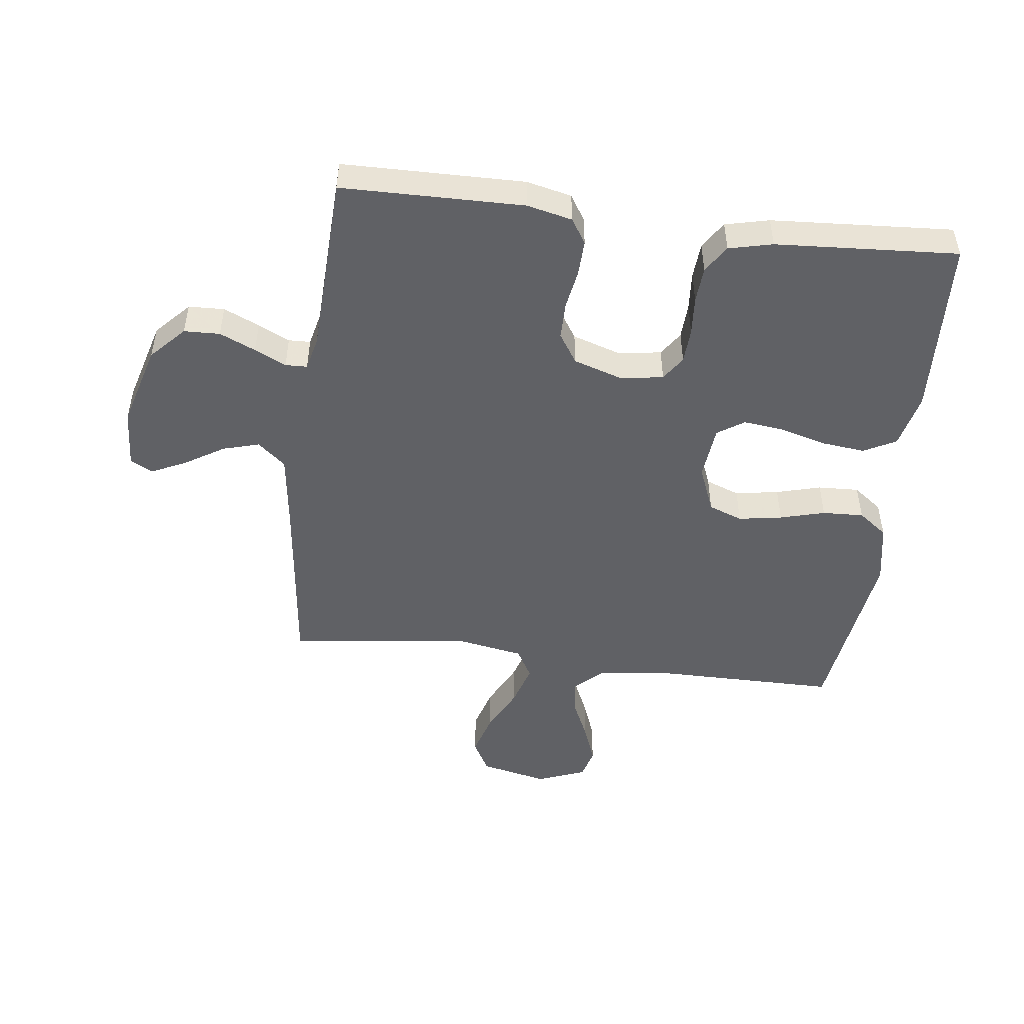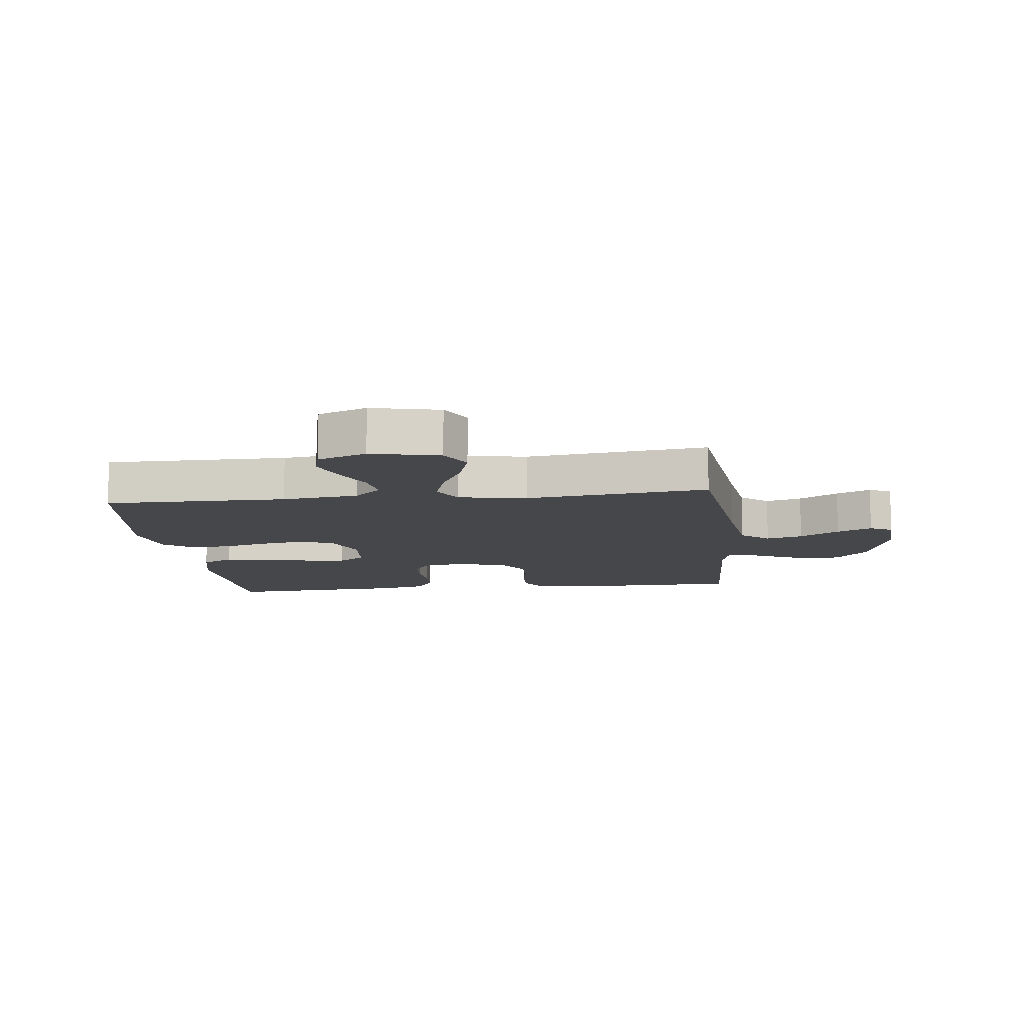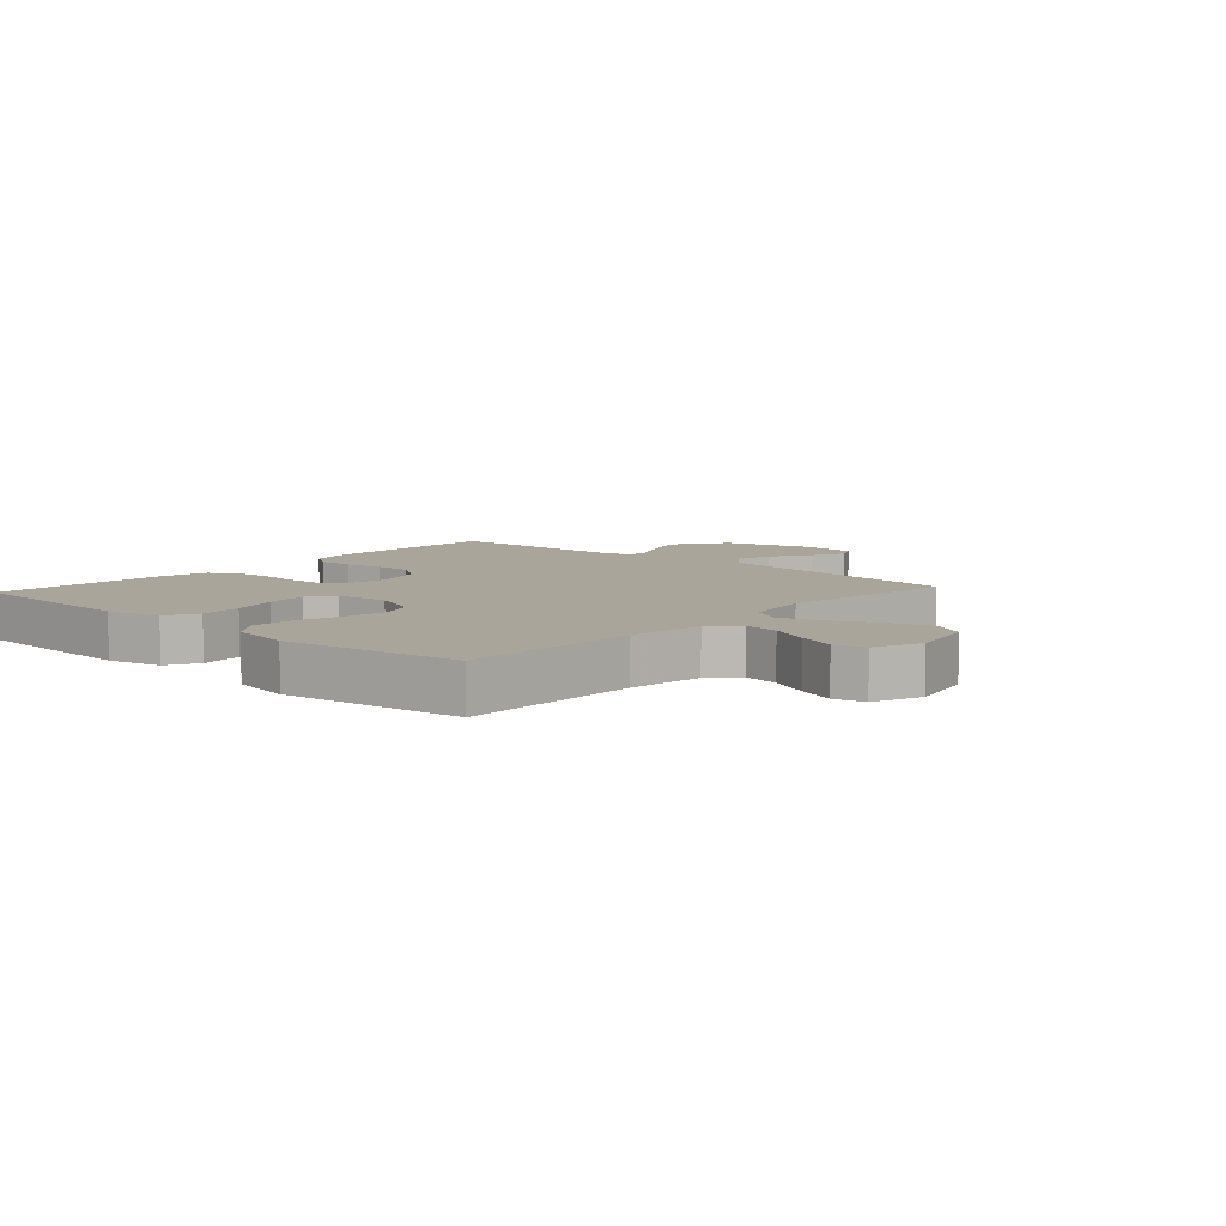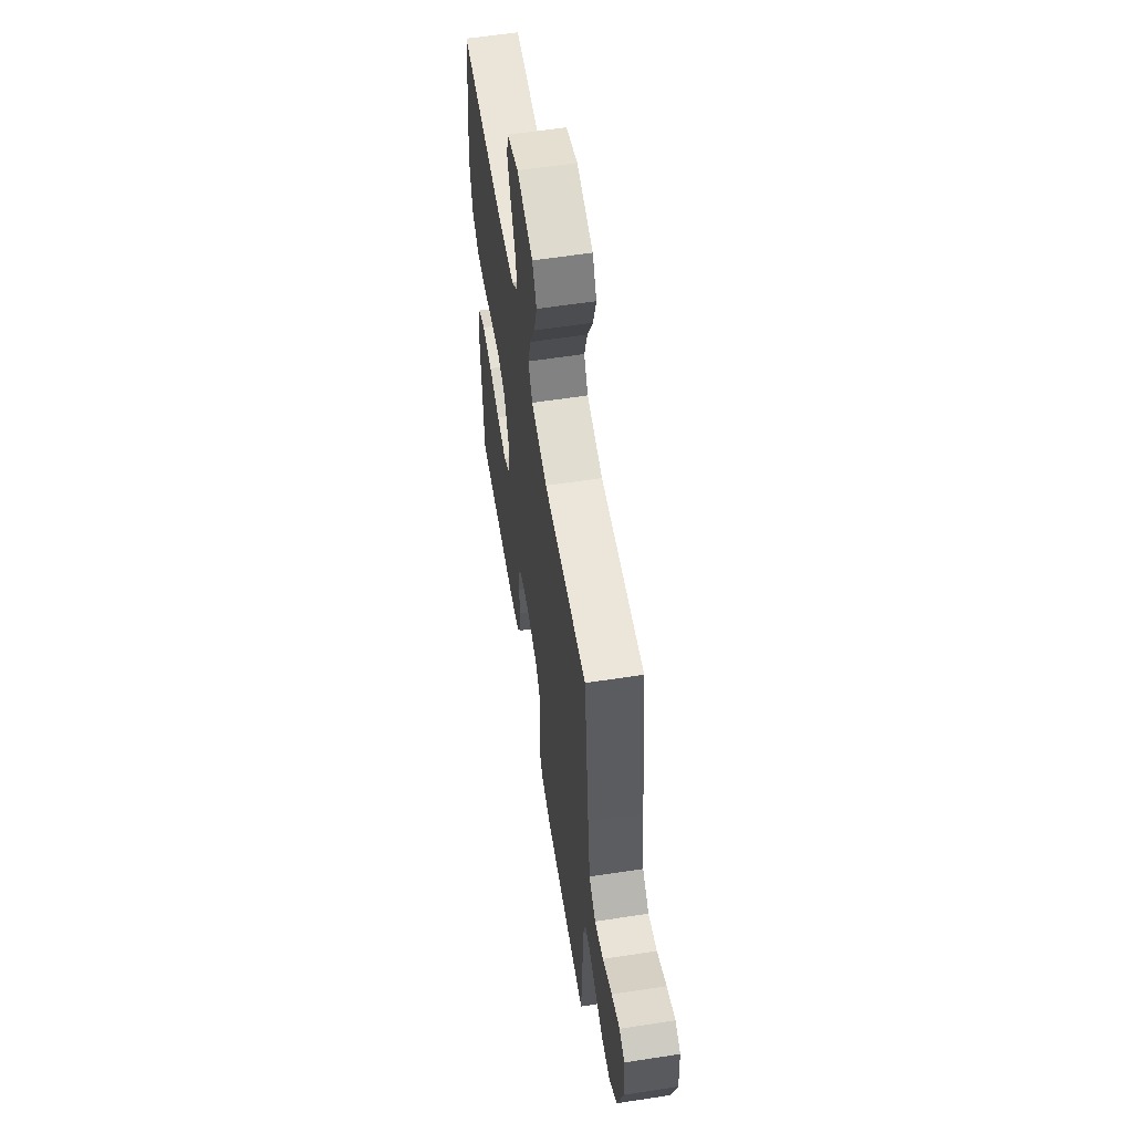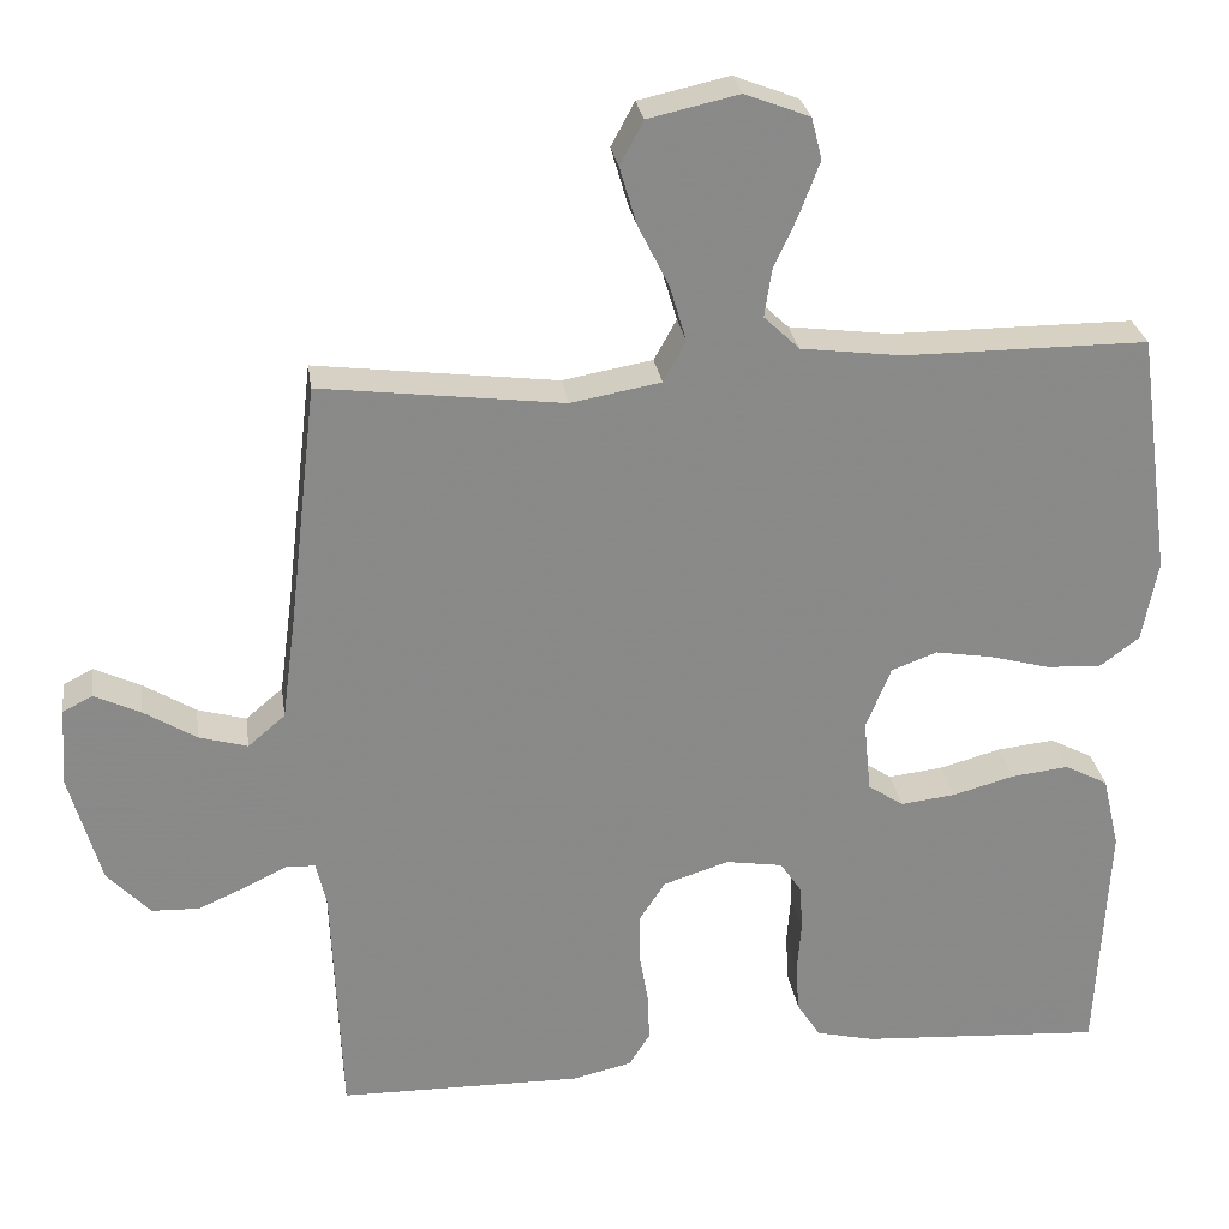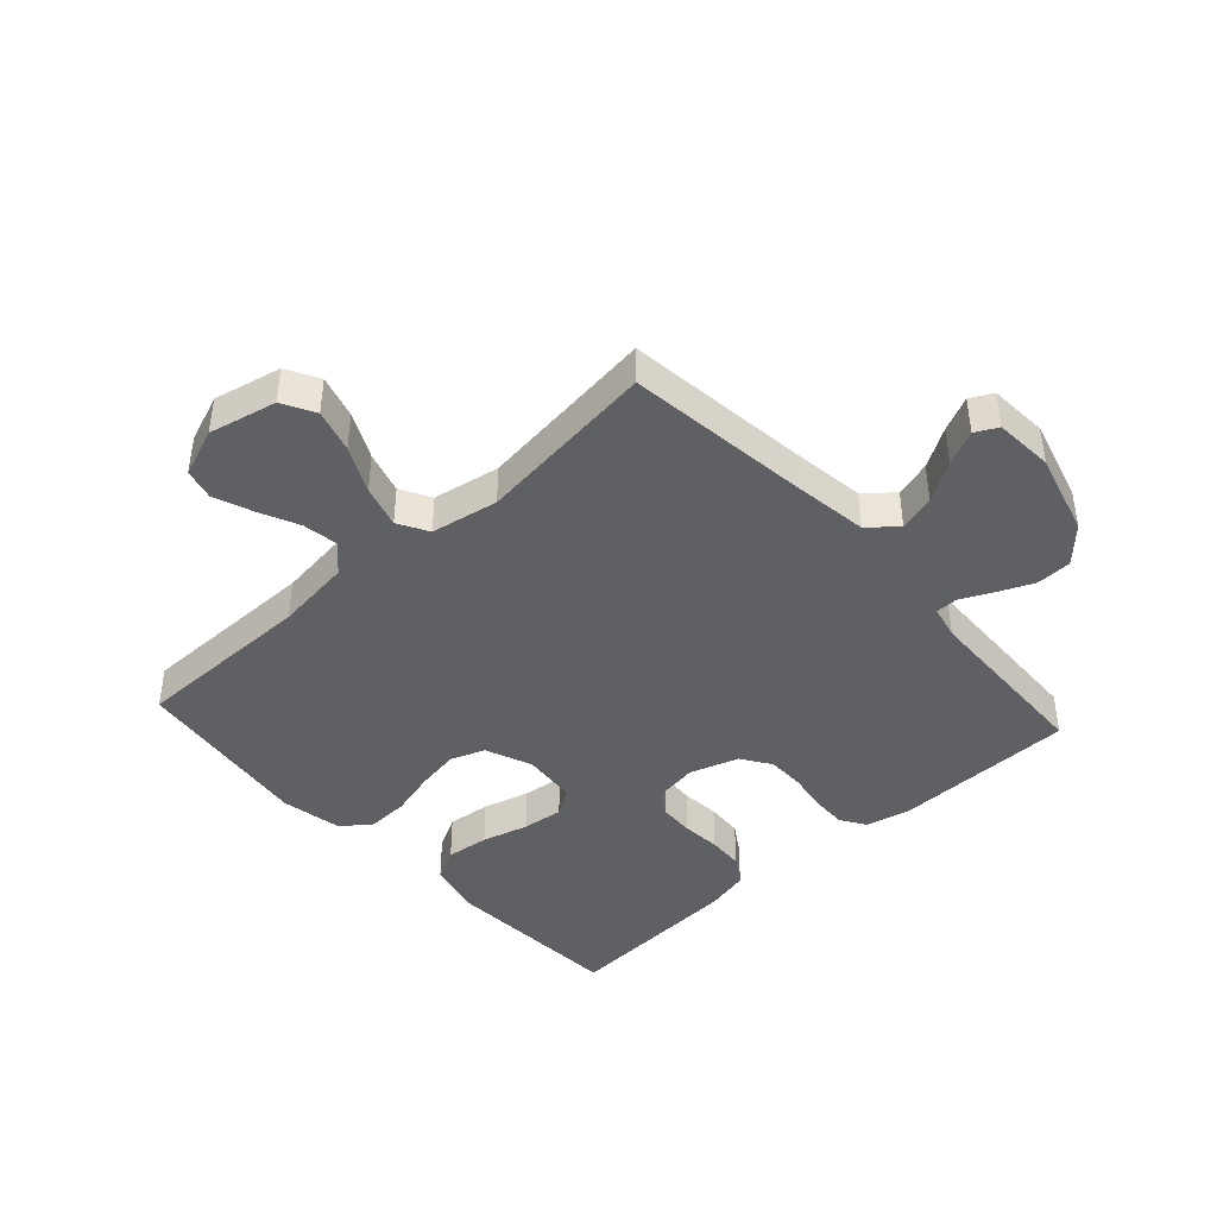
<metadata>
{"format":"obj","ext":"obj","renderer":"f3d","projection":"perspective","resolution":1024,"background":"white","views":[{"elev":-49.0,"azim":172.9,"up":"+Y"},{"elev":-10.8,"azim":6.6,"up":"+Y"},{"elev":7.6,"azim":-47.9,"up":"+Y"},{"elev":59.1,"azim":81.0,"up":"+Z"},{"elev":27.1,"azim":171.8,"up":"+Z"},{"elev":-42.6,"azim":42.4,"up":"+Y"}]}
</metadata>
<code>
v 0.5 0.07 0.5
v 0.535 0.07 0.2
v 0.552 0.07 0.072
v 0.598 0.07 0.033
v 0.658 0.07 0.05
v 0.723 0.07 0.09
v 0.78 0.07 0.117
v 0.817 0.07 0.098
v 0.823 0.07 0
v 0.784 0.07 -0.137
v 0.731 0.07 -0.193
v 0.672 0.07 -0.195
v 0.613 0.07 -0.169
v 0.561 0.07 -0.144
v 0.525 0.07 -0.145
v 0.512 0.07 -0.2
v 0.5 0.07 -0.5
v 0.2 0.07 -0.504
v 0.126 0.07 -0.487
v 0.1 0.07 -0.446
v 0.102 0.07 -0.387
v 0.113 0.07 -0.323
v 0.113 0.07 -0.261
v 0.081 0.07 -0.212
v 0 0.07 -0.186
v -0.07 0.07 -0.197
v -0.097 0.07 -0.237
v -0.1 0.07 -0.295
v -0.095 0.07 -0.359
v -0.099 0.07 -0.419
v -0.128 0.07 -0.464
v -0.2 0.07 -0.481
v -0.5 0.07 -0.5
v -0.515 0.07 -0.2
v -0.494 0.07 -0.11
v -0.441 0.07 -0.082
v -0.37 0.07 -0.09
v -0.294 0.07 -0.111
v -0.226 0.07 -0.119
v -0.182 0.07 -0.09
v -0.173 0.07 0
v -0.204 0.07 0.077
v -0.26 0.07 0.098
v -0.332 0.07 0.086
v -0.406 0.07 0.066
v -0.474 0.07 0.063
v -0.522 0.07 0.099
v -0.541 0.07 0.2
v -0.5 0.07 0.5
v -0.2 0.07 0.5
v -0.074 0.07 0.516
v -0.03 0.07 0.558
v -0.039 0.07 0.617
v -0.069 0.07 0.683
v -0.093 0.07 0.747
v -0.08 0.07 0.798
v 0 0.07 0.829
v 0.112 0.07 0.804
v 0.141 0.07 0.75
v 0.12 0.07 0.679
v 0.082 0.07 0.603
v 0.061 0.07 0.533
v 0.089 0.07 0.483
v 0.2 0.07 0.463
v 0.5 0 0.5
v 0.535 0 0.2
v 0.552 0 0.072
v 0.598 0 0.033
v 0.658 0 0.05
v 0.723 0 0.09
v 0.78 0 0.117
v 0.817 0 0.098
v 0.823 0 0
v 0.784 0 -0.137
v 0.731 0 -0.193
v 0.672 0 -0.195
v 0.613 0 -0.169
v 0.561 0 -0.144
v 0.525 0 -0.145
v 0.512 0 -0.2
v 0.5 0 -0.5
v 0.2 0 -0.504
v 0.126 0 -0.487
v 0.1 0 -0.446
v 0.102 0 -0.387
v 0.113 0 -0.323
v 0.113 0 -0.261
v 0.081 0 -0.212
v 0 0 -0.186
v -0.07 0 -0.197
v -0.097 0 -0.237
v -0.1 0 -0.295
v -0.095 0 -0.359
v -0.099 0 -0.419
v -0.128 0 -0.464
v -0.2 0 -0.481
v -0.5 0 -0.5
v -0.515 0 -0.2
v -0.494 0 -0.11
v -0.441 0 -0.082
v -0.37 0 -0.09
v -0.294 0 -0.111
v -0.226 0 -0.119
v -0.182 0 -0.09
v -0.173 0 0
v -0.204 0 0.077
v -0.26 0 0.098
v -0.332 0 0.086
v -0.406 0 0.066
v -0.474 0 0.063
v -0.522 0 0.099
v -0.541 0 0.2
v -0.5 0 0.5
v -0.2 0 0.5
v -0.074 0 0.516
v -0.03 0 0.558
v -0.039 0 0.617
v -0.069 0 0.683
v -0.093 0 0.747
v -0.08 0 0.798
v 0 0 0.829
v 0.112 0 0.804
v 0.141 0 0.75
v 0.12 0 0.679
v 0.082 0 0.603
v 0.061 0 0.533
v 0.089 0 0.483
v 0.2 0 0.463
f 59 60 61
f 58 59 61
f 57 58 61
f 56 57 61
f 55 56 61
f 54 55 61
f 53 54 61
f 52 53 61 62
f 51 52 62 63
f 48 49 50
f 47 48 50
f 46 47 50
f 45 46 50
f 44 45 50
f 50 51 63
f 44 50 63
f 43 44 63
f 36 37 38
f 35 36 38
f 34 35 38
f 33 34 38
f 32 33 38
f 31 32 38
f 30 31 38
f 29 30 38
f 28 29 38
f 27 28 38 39
f 26 27 39 40
f 20 21 22
f 19 20 22
f 18 19 22
f 17 18 22
f 16 17 22
f 15 16 22 23
f 12 13 14
f 11 12 14
f 10 11 14
f 9 10 14
f 8 9 14
f 7 8 14
f 6 7 14
f 5 6 14
f 4 5 14 15
f 15 23 24
f 4 15 24
f 3 4 24
f 64 1 2
f 64 2 3
f 63 64 3
f 43 63 3
f 42 43 3
f 3 24 25
f 42 3 25
f 41 42 25
f 25 26 40 41
f 125 124 123
f 125 123 122
f 125 122 121
f 125 121 120
f 125 120 119
f 125 119 118
f 125 118 117
f 126 125 117 116
f 127 126 116 115
f 114 113 112
f 114 112 111
f 114 111 110
f 114 110 109
f 114 109 108
f 127 115 114
f 127 114 108
f 127 108 107
f 102 101 100
f 102 100 99
f 102 99 98
f 102 98 97
f 102 97 96
f 102 96 95
f 102 95 94
f 102 94 93
f 102 93 92
f 103 102 92 91
f 104 103 91 90
f 86 85 84
f 86 84 83
f 86 83 82
f 86 82 81
f 86 81 80
f 87 86 80 79
f 78 77 76
f 78 76 75
f 78 75 74
f 78 74 73
f 78 73 72
f 78 72 71
f 78 71 70
f 78 70 69
f 79 78 69 68
f 88 87 79
f 88 79 68
f 88 68 67
f 66 65 128
f 67 66 128
f 67 128 127
f 67 127 107
f 67 107 106
f 89 88 67
f 89 67 106
f 89 106 105
f 105 104 90 89
f 1 65 66 2
f 2 66 67 3
f 3 67 68 4
f 4 68 69 5
f 5 69 70 6
f 6 70 71 7
f 7 71 72 8
f 8 72 73 9
f 9 73 74 10
f 10 74 75 11
f 11 75 76 12
f 12 76 77 13
f 13 77 78 14
f 14 78 79 15
f 15 79 80 16
f 16 80 81 17
f 17 81 82 18
f 18 82 83 19
f 19 83 84 20
f 20 84 85 21
f 21 85 86 22
f 22 86 87 23
f 23 87 88 24
f 24 88 89 25
f 25 89 90 26
f 26 90 91 27
f 27 91 92 28
f 28 92 93 29
f 29 93 94 30
f 30 94 95 31
f 31 95 96 32
f 32 96 97 33
f 33 97 98 34
f 34 98 99 35
f 35 99 100 36
f 36 100 101 37
f 37 101 102 38
f 38 102 103 39
f 39 103 104 40
f 40 104 105 41
f 41 105 106 42
f 42 106 107 43
f 43 107 108 44
f 44 108 109 45
f 45 109 110 46
f 46 110 111 47
f 47 111 112 48
f 48 112 113 49
f 49 113 114 50
f 50 114 115 51
f 51 115 116 52
f 52 116 117 53
f 53 117 118 54
f 54 118 119 55
f 55 119 120 56
f 56 120 121 57
f 57 121 122 58
f 58 122 123 59
f 59 123 124 60
f 60 124 125 61
f 61 125 126 62
f 62 126 127 63
f 63 127 128 64
f 64 128 65 1

</code>
